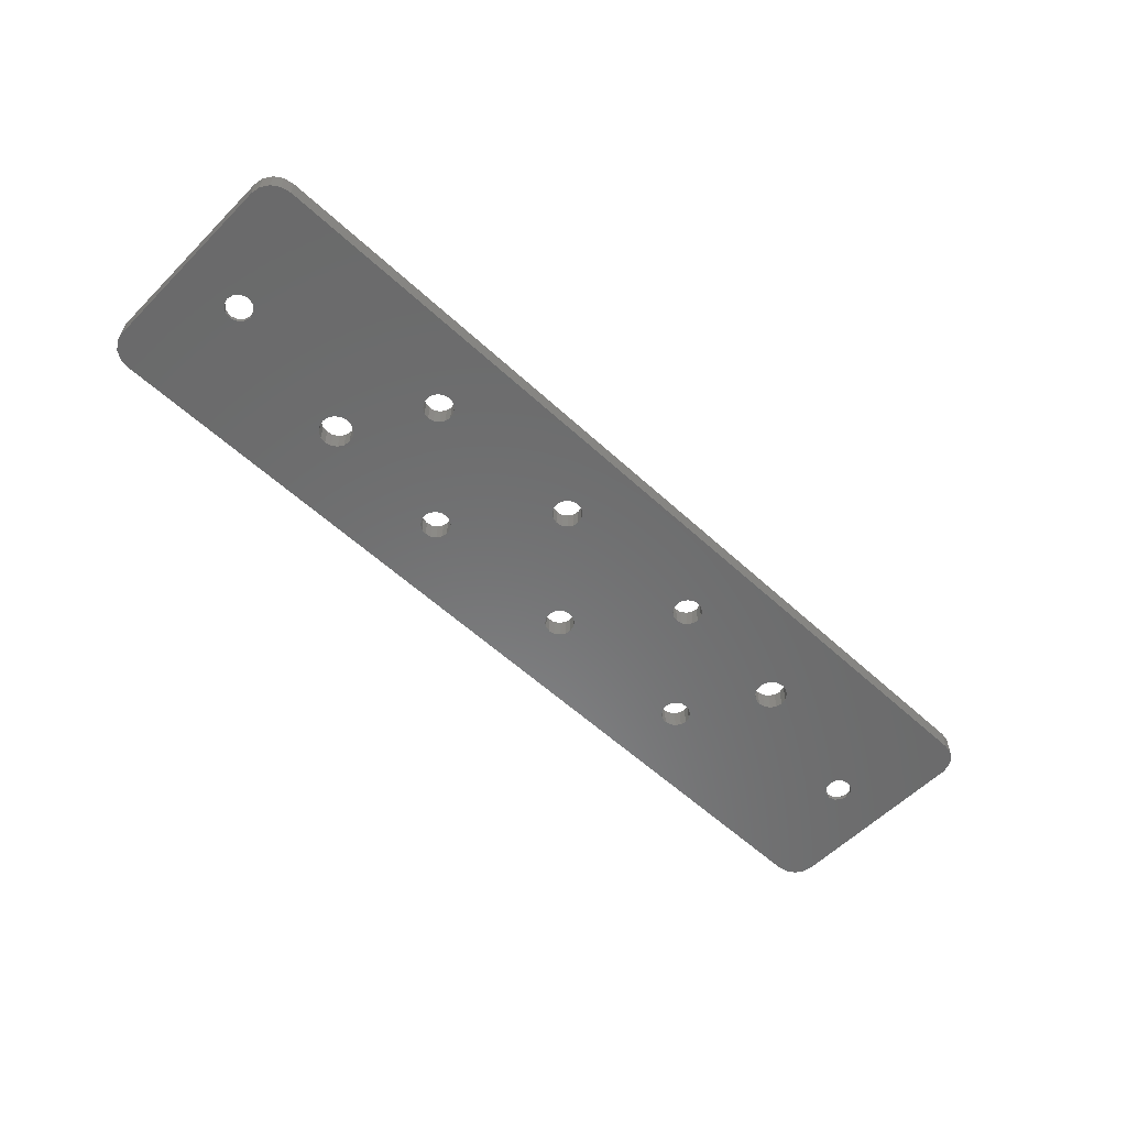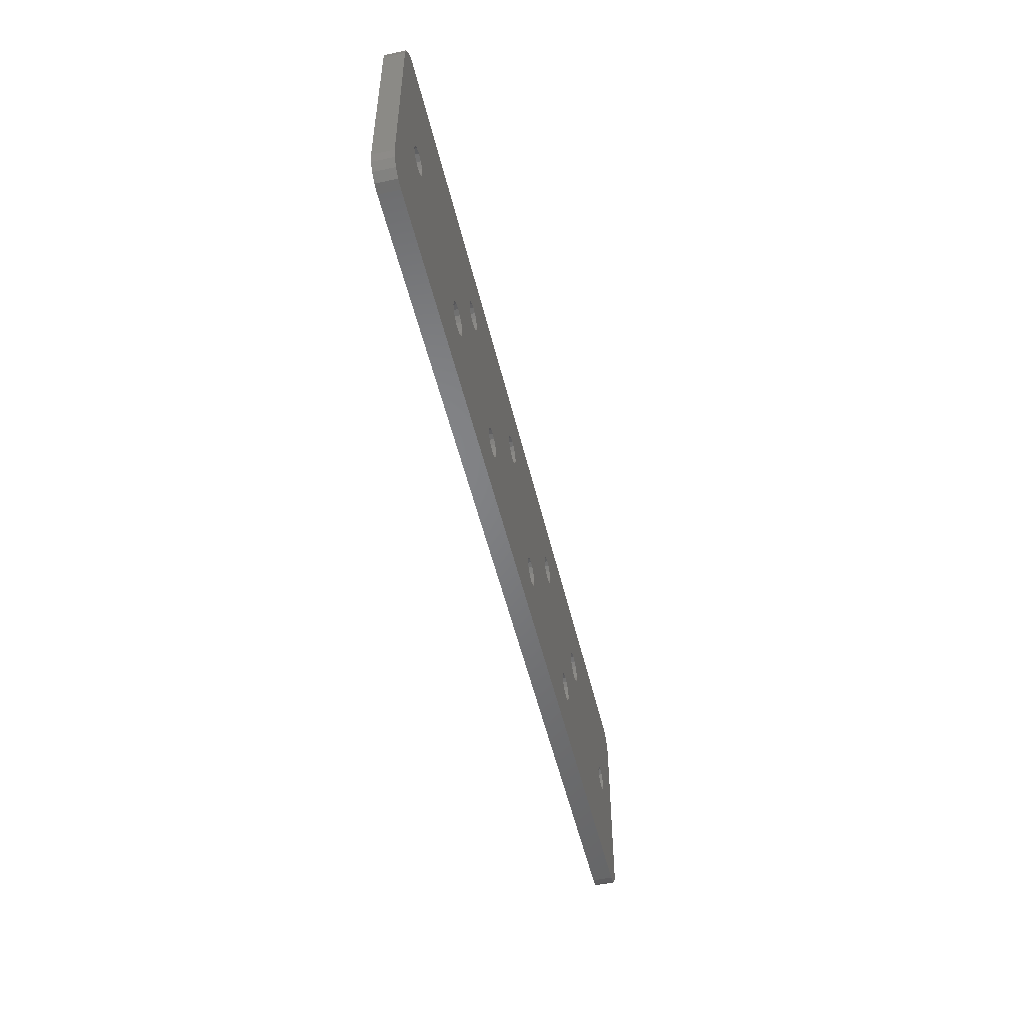
<metadata>
{"format":"stl","ext":"stl","renderer":"f3d","projection":"perspective","resolution":1024,"background":"white","views":[{"elev":-56.9,"azim":136.1,"up":"+Z"},{"elev":-51.4,"azim":103.2,"up":"+Y"}]}
</metadata>
<code>
# stl→obj: 368 verts, 772 faces
v -23.82 -6 0
v -23.96 -5.311 2.5
v -23.96 -5.311 0
v -23.82 -6 2.5
v -27.43 -6 2.5
v -27.29 -5.311 0
v -27.29 -5.311 2.5
v -27.43 -6 0
v -27.29 -6.689 2.5
v -27.29 -6.689 0
v -26.31 -4.337 0
v -25.62 -4.2 2.5
v -26.31 -4.337 2.5
v -25.62 -4.2 0
v -24.94 -4.337 0
v -24.35 -4.727 2.5
v -24.94 -4.337 2.5
v -24.35 -4.727 0
v -26.9 -4.727 0
v -26.9 -4.727 2.5
v -24.35 -7.273 0
v -24.94 -7.663 2.5
v -24.35 -7.273 2.5
v -24.94 -7.663 0
v -23.96 -6.689 2.5
v -23.96 -6.689 0
v -26.31 -7.663 0
v -26.9 -7.273 2.5
v -26.31 -7.663 2.5
v -26.9 -7.273 0
v 54.5 -14.5 0
v 57.5 -11.5 0
v 57.27 -12.65 0
v 51.65 0 0
v 57.5 11.5 0
v 56.62 -13.62 0
v 51.43 0.825 0
v 55.65 -14.27 0
v 50.83 1.429 0
v 50 -1.65 0
v 50 1.65 0
v 54.5 14.5 0
v 57.27 12.65 0
v 51.43 -0.825 0
v 50.83 -1.429 0
v 49.17 -1.429 0
v 33.97 -5.265 0
v 33.97 -3.735 0
v 48.57 -0.825 0
v 34.12 -4.5 0
v 33.54 -5.914 0
v 32.89 -6.348 0
v 32.12 -6.5 0
v 16.06 -7.663 0
v 17.18 -6 0
v 30.12 -4.5 0
v 30.28 -5.265 0
v 27.29 5.311 0
v 27.43 6 0
v 26.9 4.727 0
v 26.31 4.337 0
v 25.62 4.2 0
v 24.94 4.337 0
v 17.04 -5.311 0
v 16.65 -4.727 0
v 24.35 4.727 0
v 17.04 -6.689 0
v 30.71 -5.914 0
v 16.65 -7.273 0
v 31.36 -6.348 0
v 15.38 -7.8 0
v -3.325 -6 0
v 13.57 -6 0
v 13.71 -6.689 0
v 6.788 5.311 0
v 6.925 6 0
v 6.398 4.727 0
v 5.814 4.337 0
v -3.462 -6.689 0
v 14.1 -7.273 0
v 5.125 4.2 0
v -3.462 -5.311 0
v 4.436 4.337 0
v -3.852 -4.727 0
v 3.852 4.727 0
v -3.852 -7.273 0
v 14.69 -7.663 0
v -4.436 -7.663 0
v -5.125 -7.8 0
v -6.925 -6 0
v -6.788 -6.689 0
v -13.71 5.311 0
v -13.57 6 0
v -14.1 4.727 0
v -14.69 4.337 0
v -6.398 -7.273 0
v -15.38 4.2 0
v -16.06 4.337 0
v -16.65 4.727 0
v -5.814 -7.663 0
v -54.5 -14.5 0
v -25.62 -7.8 0
v -48.57 -0.825 0
v -30.28 3.735 0
v -30.12 4.5 0
v -30.71 3.086 0
v -31.36 2.652 0
v -32.12 2.5 0
v -32.89 2.652 0
v -33.54 3.086 0
v -48.57 0.825 0
v -33.97 3.735 0
v -48.35 0 0
v -49.17 -1.429 0
v -50.83 -1.429 0
v -57.5 -11.5 0
v -51.43 -0.825 0
v -50 -1.65 0
v 56.62 13.62 0
v 55.65 14.27 0
v 49.17 1.429 0
v 27.29 6.689 0
v 48.57 0.825 0
v 48.35 0 0
v 33.54 -3.086 0
v 32.89 -2.652 0
v 32.12 -2.5 0
v 31.36 -2.652 0
v 30.71 -3.086 0
v 30.28 -3.735 0
v 26.9 7.273 0
v 26.31 7.663 0
v 25.62 7.8 0
v 5.125 7.8 0
v 24.94 7.663 0
v 16.06 -4.337 0
v 23.96 5.311 0
v 15.38 -4.2 0
v 23.82 6 0
v 23.96 6.689 0
v 14.69 -4.337 0
v 14.1 -4.727 0
v 13.71 -5.311 0
v 6.788 6.689 0
v 24.35 7.273 0
v 6.398 7.273 0
v 5.814 7.663 0
v -4.436 -4.337 0
v 3.462 5.311 0
v -5.125 -4.2 0
v 3.325 6 0
v 3.462 6.689 0
v -5.814 -4.337 0
v -6.398 -4.727 0
v -6.788 -5.311 0
v -13.71 6.689 0
v 3.852 7.273 0
v -14.1 7.273 0
v 4.436 7.663 0
v -14.69 7.663 0
v -15.38 7.8 0
v -54.5 14.5 0
v -17.04 5.311 0
v -17.18 6 0
v -30.28 5.265 0
v -17.04 6.689 0
v -30.71 5.914 0
v -16.65 7.273 0
v -31.36 6.348 0
v -16.06 7.663 0
v -32.12 6.5 0
v -34.12 4.5 0
v -33.97 5.265 0
v -49.17 1.429 0
v -33.54 5.914 0
v -50 1.65 0
v -57.5 11.5 0
v -50.83 1.429 0
v -32.89 6.348 0
v -51.43 0.825 0
v -51.65 0 0
v -55.65 -14.27 0
v -56.62 -13.62 0
v -57.27 -12.65 0
v -55.65 14.27 0
v -56.62 13.62 0
v -57.27 12.65 0
v -25.62 -7.8 2.5
v -13.71 6.689 2.5
v -13.57 6 2.5
v -15.38 7.8 2.5
v -16.06 7.663 2.5
v -15.38 4.2 2.5
v -14.69 4.337 2.5
v -14.1 7.273 2.5
v -14.69 7.663 2.5
v -17.04 6.689 2.5
v -16.65 7.273 2.5
v -17.18 6 2.5
v -14.1 4.727 2.5
v -13.71 5.311 2.5
v -16.06 4.337 2.5
v -16.65 4.727 2.5
v -17.04 5.311 2.5
v -3.462 -5.311 2.5
v -3.325 -6 2.5
v -6.925 -6 2.5
v -6.788 -5.311 2.5
v -5.125 -4.2 2.5
v -5.814 -4.337 2.5
v -5.125 -7.8 2.5
v -4.436 -7.663 2.5
v -3.852 -7.273 2.5
v -3.852 -4.727 2.5
v -4.436 -4.337 2.5
v -6.398 -4.727 2.5
v -3.462 -6.689 2.5
v -6.398 -7.273 2.5
v -5.814 -7.663 2.5
v -6.788 -6.689 2.5
v 6.788 6.689 2.5
v 6.925 6 2.5
v 5.125 7.8 2.5
v 4.436 7.663 2.5
v 6.398 7.273 2.5
v 5.814 7.663 2.5
v 3.462 6.689 2.5
v 3.852 7.273 2.5
v 3.325 6 2.5
v 6.788 5.311 2.5
v 5.814 4.337 2.5
v 6.398 4.727 2.5
v 4.436 4.337 2.5
v 5.125 4.2 2.5
v 3.852 4.727 2.5
v 3.462 5.311 2.5
v 17.04 -5.311 2.5
v 17.18 -6 2.5
v 13.57 -6 2.5
v 13.71 -5.311 2.5
v 15.38 -4.2 2.5
v 14.69 -4.337 2.5
v 15.38 -7.8 2.5
v 16.06 -7.663 2.5
v 16.65 -7.273 2.5
v 16.65 -4.727 2.5
v 16.06 -4.337 2.5
v 14.1 -4.727 2.5
v 17.04 -6.689 2.5
v 14.1 -7.273 2.5
v 14.69 -7.663 2.5
v 13.71 -6.689 2.5
v 27.29 6.689 2.5
v 27.43 6 2.5
v 25.62 7.8 2.5
v 24.94 7.663 2.5
v 25.62 4.2 2.5
v 26.31 4.337 2.5
v 26.9 7.273 2.5
v 26.31 7.663 2.5
v 23.96 6.689 2.5
v 24.35 7.273 2.5
v 23.82 6 2.5
v 27.29 5.311 2.5
v 26.9 4.727 2.5
v 24.94 4.337 2.5
v 24.35 4.727 2.5
v 23.96 5.311 2.5
v -46.7 0 2.5
v -48.57 0.825 0.5
v -48.35 0 0.5
v -47.14 1.65 2.5
v -51.65 2.858 2.5
v -51.43 0.825 0.5
v -50.83 1.429 0.5
v -52.86 1.65 2.5
v 54.5 14.5 2.5
v 57.5 11.5 2.5
v 57.27 12.65 2.5
v 53.3 0 2.5
v 57.5 -11.5 2.5
v 56.62 13.62 2.5
v 52.86 -1.65 2.5
v 55.65 14.27 2.5
v 51.65 -2.858 2.5
v 50 3.3 2.5
v 50 -3.3 2.5
v 54.5 -14.5 2.5
v 57.27 -12.65 2.5
v 52.86 1.65 2.5
v 51.65 2.858 2.5
v 48.35 2.858 2.5
v 33.54 -3.086 2.5
v 46.7 0 2.5
v 47.14 1.65 2.5
v 33.97 -3.735 2.5
v 34.12 -4.5 2.5
v 32.89 -2.652 2.5
v 32.12 -2.5 2.5
v 31.36 -2.652 2.5
v -54.5 14.5 2.5
v -30.28 5.265 2.5
v -30.71 5.914 2.5
v -30.28 3.735 2.5
v -30.12 4.5 2.5
v -30.71 3.086 2.5
v -31.36 2.652 2.5
v -31.36 6.348 2.5
v -32.12 6.5 2.5
v -34.12 4.5 2.5
v -33.97 5.265 2.5
v -48.35 2.858 2.5
v -33.54 5.914 2.5
v -32.89 6.348 2.5
v -57.5 11.5 2.5
v -50 3.3 2.5
v 56.62 -13.62 2.5
v 55.65 -14.27 2.5
v 48.35 -2.858 2.5
v 33.97 -5.265 2.5
v 47.14 -1.65 2.5
v 33.54 -5.914 2.5
v 32.89 -6.348 2.5
v 32.12 -6.5 2.5
v 31.36 -6.348 2.5
v 30.71 -3.086 2.5
v 30.28 -3.735 2.5
v 30.12 -4.5 2.5
v 30.28 -5.265 2.5
v 30.71 -5.914 2.5
v -54.5 -14.5 2.5
v -32.12 2.5 2.5
v -32.89 2.652 2.5
v -47.14 -1.65 2.5
v -33.54 3.086 2.5
v -33.97 3.735 2.5
v -48.35 -2.858 2.5
v -50 -3.3 2.5
v -57.5 -11.5 2.5
v -51.65 -2.858 2.5
v -52.86 -1.65 2.5
v -53.3 0 2.5
v -55.65 14.27 2.5
v -56.62 13.62 2.5
v -57.27 12.65 2.5
v -55.65 -14.27 2.5
v -56.62 -13.62 2.5
v -57.27 -12.65 2.5
v -49.17 1.429 0.5
v -48.57 -0.825 0.5
v -50.83 -1.429 0.5
v -50 -1.65 0.5
v -50 1.65 0.5
v -49.17 -1.429 0.5
v -51.65 0 0.5
v -51.43 -0.825 0.5
v 51.43 0.825 0.5
v 51.65 0 0.5
v 48.57 0.825 0.5
v 49.17 1.429 0.5
v 50.83 1.429 0.5
v 51.43 -0.825 0.5
v 49.17 -1.429 0.5
v 50 -1.65 0.5
v 50 1.65 0.5
v 50.83 -1.429 0.5
v 48.35 0 0.5
v 48.57 -0.825 0.5
f 1 2 3
f 2 1 4
f 5 6 7
f 6 5 8
f 9 8 5
f 8 9 10
f 11 12 13
f 12 11 14
f 15 16 17
f 16 15 18
f 3 16 18
f 16 3 2
f 14 17 12
f 17 14 15
f 19 13 20
f 13 19 11
f 7 19 20
f 19 7 6
f 21 22 23
f 22 21 24
f 21 25 26
f 25 21 23
f 26 4 1
f 4 26 25
f 27 28 29
f 28 27 30
f 28 10 9
f 10 28 30
f 31 32 33
f 32 34 35
f 31 33 36
f 37 35 34
f 31 36 38
f 39 35 37
f 40 32 31
f 41 35 39
f 35 42 43
f 32 44 34
f 32 45 44
f 32 40 45
f 31 46 40
f 47 46 31
f 48 49 50
f 46 47 49
f 49 47 50
f 31 51 47
f 31 52 51
f 31 53 52
f 54 53 31
f 55 56 57
f 56 58 59
f 56 60 58
f 56 61 60
f 56 62 61
f 56 63 62
f 56 64 63
f 65 63 64
f 63 65 66
f 56 55 64
f 67 57 68
f 69 68 70
f 53 54 70
f 57 67 55
f 68 69 67
f 70 54 69
f 31 71 54
f 72 73 74
f 73 75 76
f 73 77 75
f 73 78 77
f 79 74 80
f 73 81 78
f 73 72 81
f 82 81 72
f 83 84 85
f 84 83 82
f 81 82 83
f 86 80 87
f 88 87 71
f 89 71 31
f 74 79 72
f 80 86 79
f 87 88 86
f 71 89 88
f 1 90 91
f 90 92 93
f 90 94 92
f 90 95 94
f 26 91 96
f 90 97 95
f 90 1 97
f 3 97 1
f 98 18 99
f 18 98 3
f 97 3 98
f 21 96 100
f 24 100 89
f 101 89 31
f 91 26 1
f 96 21 26
f 100 24 21
f 89 102 24
f 103 8 10
f 8 104 105
f 8 106 104
f 8 107 106
f 8 108 107
f 8 109 108
f 8 103 109
f 109 103 110
f 111 112 113
f 113 110 103
f 101 10 30
f 101 30 27
f 110 113 112
f 10 114 103
f 10 101 114
f 115 116 117
f 118 116 115
f 116 118 101
f 114 101 118
f 102 101 27
f 89 101 102
f 43 42 119
f 119 42 120
f 35 41 42
f 121 42 41
f 122 121 123
f 49 48 124
f 125 124 48
f 124 125 123
f 126 123 125
f 123 126 59
f 59 126 127
f 59 127 128
f 59 128 129
f 59 130 56
f 59 129 130
f 122 123 59
f 121 122 42
f 131 42 122
f 132 42 131
f 133 42 132
f 134 133 135
f 136 66 65
f 66 136 137
f 138 137 136
f 137 138 139
f 76 139 138
f 139 76 140
f 76 138 141
f 76 141 142
f 76 143 73
f 76 142 143
f 144 140 76
f 140 144 145
f 146 145 144
f 145 146 135
f 147 135 146
f 134 135 147
f 133 134 42
f 148 85 84
f 85 148 149
f 150 149 148
f 149 150 151
f 93 151 150
f 151 93 152
f 93 150 153
f 93 153 154
f 93 155 90
f 93 154 155
f 156 152 93
f 152 156 157
f 158 157 156
f 157 158 159
f 160 159 158
f 159 160 134
f 161 134 160
f 162 134 161
f 15 99 18
f 99 15 163
f 105 163 15
f 163 105 164
f 165 164 105
f 105 15 14
f 105 14 11
f 105 11 19
f 105 6 8
f 105 19 6
f 164 165 166
f 167 166 165
f 166 167 168
f 169 168 167
f 168 169 170
f 171 170 169
f 162 170 171
f 170 162 161
f 112 111 172
f 172 111 173
f 174 173 111
f 162 173 174
f 173 162 175
f 162 174 176
f 177 176 178
f 134 162 42
f 179 162 171
f 175 162 179
f 177 178 180
f 177 180 181
f 117 116 181
f 116 101 182
f 177 181 116
f 116 182 183
f 176 177 162
f 116 183 184
f 162 177 185
f 185 177 186
f 186 177 187
f 24 188 22
f 188 24 102
f 102 29 188
f 29 102 27
f 93 189 156
f 189 93 190
f 170 191 192
f 191 170 161
f 95 193 194
f 193 95 97
f 160 195 196
f 195 160 158
f 156 195 158
f 195 156 189
f 161 196 191
f 196 161 160
f 197 168 198
f 168 197 166
f 199 166 197
f 166 199 164
f 168 192 198
f 192 168 170
f 94 194 200
f 194 94 95
f 92 190 93
f 190 92 201
f 97 202 193
f 202 97 98
f 203 163 204
f 163 203 99
f 204 164 199
f 164 204 163
f 94 201 92
f 201 94 200
f 98 203 202
f 203 98 99
f 72 205 82
f 205 72 206
f 207 155 208
f 155 207 90
f 153 209 210
f 209 153 150
f 88 211 212
f 211 88 89
f 86 212 213
f 212 86 88
f 148 214 215
f 214 148 84
f 82 214 84
f 214 82 205
f 150 215 209
f 215 150 148
f 208 154 216
f 154 208 155
f 154 210 216
f 210 154 153
f 79 206 72
f 206 79 217
f 86 217 79
f 217 86 213
f 100 218 219
f 218 100 96
f 218 91 220
f 91 218 96
f 220 90 207
f 90 220 91
f 89 219 211
f 219 89 100
f 76 221 144
f 221 76 222
f 159 223 224
f 223 159 134
f 147 225 226
f 225 147 146
f 144 225 146
f 225 144 221
f 134 226 223
f 226 134 147
f 227 157 228
f 157 227 152
f 229 152 227
f 152 229 151
f 157 224 228
f 224 157 159
f 75 222 76
f 222 75 230
f 77 231 232
f 231 77 78
f 81 233 234
f 233 81 83
f 235 149 236
f 149 235 85
f 236 151 229
f 151 236 149
f 77 230 75
f 230 77 232
f 78 234 231
f 234 78 81
f 83 235 233
f 235 83 85
f 55 237 64
f 237 55 238
f 239 143 240
f 143 239 73
f 141 241 242
f 241 141 138
f 54 243 244
f 243 54 71
f 69 244 245
f 244 69 54
f 136 246 247
f 246 136 65
f 64 246 65
f 246 64 237
f 138 247 241
f 247 138 136
f 240 142 248
f 142 240 143
f 142 242 248
f 242 142 141
f 67 238 55
f 238 67 249
f 69 249 67
f 249 69 245
f 87 250 251
f 250 87 80
f 250 74 252
f 74 250 80
f 252 73 239
f 73 252 74
f 71 251 243
f 251 71 87
f 59 253 122
f 253 59 254
f 135 255 256
f 255 135 133
f 61 257 258
f 257 61 62
f 132 259 260
f 259 132 131
f 122 259 131
f 259 122 253
f 133 260 255
f 260 133 132
f 261 145 262
f 145 261 140
f 263 140 261
f 140 263 139
f 145 256 262
f 256 145 135
f 58 254 59
f 254 58 264
f 60 258 265
f 258 60 61
f 62 266 257
f 266 62 63
f 267 137 268
f 137 267 66
f 268 139 263
f 139 268 137
f 60 264 58
f 264 60 265
f 63 267 266
f 267 63 66
f 269 270 271
f 270 269 272
f 273 274 275
f 274 273 276
f 277 278 279
f 278 280 281
f 277 279 282
f 283 281 280
f 277 282 284
f 285 281 283
f 286 278 277
f 287 281 285
f 281 288 289
f 278 290 280
f 278 291 290
f 278 286 291
f 277 292 286
f 253 292 277
f 293 294 295
f 292 253 295
f 294 296 297
f 294 293 296
f 298 295 254
f 295 298 293
f 264 298 254
f 298 264 299
f 258 300 265
f 299 265 300
f 265 299 264
f 295 253 254
f 277 259 253
f 277 260 259
f 277 255 260
f 223 255 277
f 222 263 261
f 263 237 238
f 263 246 237
f 263 247 246
f 221 261 262
f 263 241 247
f 263 222 241
f 230 241 222
f 242 232 248
f 232 242 230
f 241 230 242
f 225 262 256
f 255 223 256
f 261 221 222
f 262 225 221
f 256 226 225
f 256 223 226
f 190 229 227
f 229 205 206
f 229 214 205
f 229 215 214
f 189 227 228
f 229 209 215
f 229 190 209
f 201 209 190
f 210 200 216
f 200 210 201
f 209 201 210
f 195 228 224
f 196 224 223
f 301 223 277
f 227 189 190
f 228 195 189
f 224 196 195
f 223 191 196
f 302 199 197
f 199 2 4
f 199 16 2
f 199 17 16
f 303 197 198
f 304 199 305
f 199 304 17
f 306 12 304
f 307 13 306
f 12 306 13
f 17 304 12
f 308 198 192
f 199 302 305
f 301 192 191
f 197 303 302
f 198 308 303
f 223 301 191
f 192 301 309
f 272 310 311
f 312 311 313
f 301 313 314
f 310 272 269
f 311 312 272
f 313 301 312
f 301 314 309
f 273 315 276
f 316 315 273
f 315 316 301
f 312 301 316
f 192 309 308
f 289 288 317
f 317 288 318
f 281 287 288
f 319 288 287
f 320 319 321
f 297 321 294
f 320 321 297
f 319 320 322
f 319 322 288
f 323 288 322
f 324 288 323
f 244 324 325
f 300 258 326
f 257 326 258
f 326 257 327
f 266 327 257
f 238 327 266
f 327 238 328
f 238 266 267
f 238 267 268
f 238 268 263
f 328 238 329
f 249 329 238
f 329 249 330
f 245 330 249
f 330 245 325
f 244 325 245
f 324 244 288
f 243 288 244
f 231 248 232
f 248 231 240
f 234 240 231
f 240 234 239
f 206 239 234
f 239 206 252
f 206 234 233
f 206 233 235
f 206 236 229
f 206 235 236
f 217 252 206
f 252 217 250
f 213 250 217
f 250 213 251
f 212 251 213
f 251 212 243
f 211 243 212
f 243 211 288
f 194 216 200
f 216 194 208
f 193 208 194
f 208 193 207
f 4 207 193
f 207 4 220
f 4 193 202
f 4 202 203
f 4 204 199
f 4 203 204
f 25 220 4
f 220 25 218
f 23 218 25
f 218 23 219
f 22 219 23
f 219 22 211
f 188 211 22
f 331 211 188
f 13 307 20
f 332 20 307
f 20 332 7
f 333 7 332
f 7 333 5
f 334 5 333
f 334 333 335
f 269 335 336
f 269 336 310
f 335 269 334
f 5 334 9
f 337 9 334
f 331 9 337
f 9 331 28
f 331 337 338
f 28 331 29
f 211 331 288
f 29 331 188
f 339 338 340
f 339 340 341
f 339 341 342
f 276 315 342
f 315 301 343
f 339 342 315
f 315 343 344
f 338 339 331
f 315 344 345
f 331 339 346
f 346 339 347
f 347 339 348
f 312 270 272
f 270 312 349
f 350 269 271
f 269 350 334
f 351 338 352
f 338 351 340
f 275 316 273
f 316 275 353
f 349 316 353
f 316 349 312
f 350 337 334
f 337 350 354
f 342 274 276
f 274 342 355
f 354 338 337
f 338 354 352
f 356 340 351
f 340 356 341
f 342 356 355
f 356 342 341
f 355 180 274
f 180 355 181
f 113 270 111
f 270 113 271
f 176 349 353
f 349 176 174
f 274 178 275
f 178 274 180
f 111 349 174
f 349 111 270
f 118 351 352
f 351 118 115
f 351 117 356
f 117 351 115
f 178 353 275
f 353 178 176
f 356 181 355
f 181 356 117
f 114 352 354
f 352 114 118
f 114 350 103
f 350 114 354
f 103 271 113
f 271 103 350
f 280 357 358
f 357 280 290
f 292 359 360
f 359 292 295
f 291 357 290
f 357 291 361
f 362 280 358
f 280 362 283
f 363 287 364
f 287 363 319
f 360 286 292
f 286 360 365
f 361 286 365
f 286 361 291
f 362 285 283
f 285 362 366
f 294 359 295
f 359 294 367
f 366 287 285
f 287 366 364
f 368 319 363
f 319 368 321
f 294 368 367
f 368 294 321
f 367 123 359
f 123 367 124
f 34 357 37
f 357 34 358
f 41 361 365
f 361 41 39
f 359 121 360
f 121 359 123
f 37 361 39
f 361 37 357
f 40 363 364
f 363 40 46
f 363 49 368
f 49 363 46
f 121 365 360
f 365 121 41
f 368 124 367
f 124 368 49
f 45 364 366
f 364 45 40
f 45 362 44
f 362 45 366
f 44 358 34
f 358 44 362
f 183 348 184
f 348 183 347
f 183 346 347
f 346 183 182
f 184 339 116
f 339 184 348
f 31 318 288
f 318 31 38
f 162 343 301
f 343 162 185
f 281 35 278
f 35 281 32
f 116 315 177
f 315 116 339
f 185 344 343
f 344 185 186
f 177 345 187
f 345 177 315
f 120 277 284
f 277 120 42
f 119 284 282
f 284 119 120
f 42 301 277
f 301 42 162
f 279 119 282
f 119 279 43
f 278 43 279
f 43 278 35
f 101 288 331
f 288 101 31
f 182 331 346
f 331 182 101
f 187 344 186
f 344 187 345
f 317 33 289
f 33 317 36
f 289 32 281
f 32 289 33
f 38 317 318
f 317 38 36
f 105 302 165
f 302 105 305
f 310 173 311
f 173 310 172
f 171 308 309
f 308 171 169
f 165 303 167
f 303 165 302
f 107 332 307
f 332 107 108
f 106 307 306
f 307 106 107
f 169 303 308
f 303 169 167
f 175 314 313
f 314 175 179
f 311 175 313
f 175 311 173
f 179 309 314
f 309 179 171
f 104 305 105
f 305 104 304
f 106 304 104
f 304 106 306
f 109 335 333
f 335 109 110
f 335 112 336
f 112 335 110
f 336 172 310
f 172 336 112
f 108 333 332
f 333 108 109
f 50 296 48
f 296 50 297
f 329 56 328
f 56 329 57
f 52 324 323
f 324 52 53
f 128 299 300
f 299 128 127
f 126 293 298
f 293 126 125
f 48 293 125
f 293 48 296
f 127 298 299
f 298 127 126
f 327 129 326
f 129 327 130
f 328 130 327
f 130 328 56
f 129 300 326
f 300 129 128
f 47 297 50
f 297 47 320
f 51 323 322
f 323 51 52
f 53 325 324
f 325 53 70
f 70 330 325
f 330 70 68
f 330 57 329
f 57 330 68
f 51 320 47
f 320 51 322

</code>
